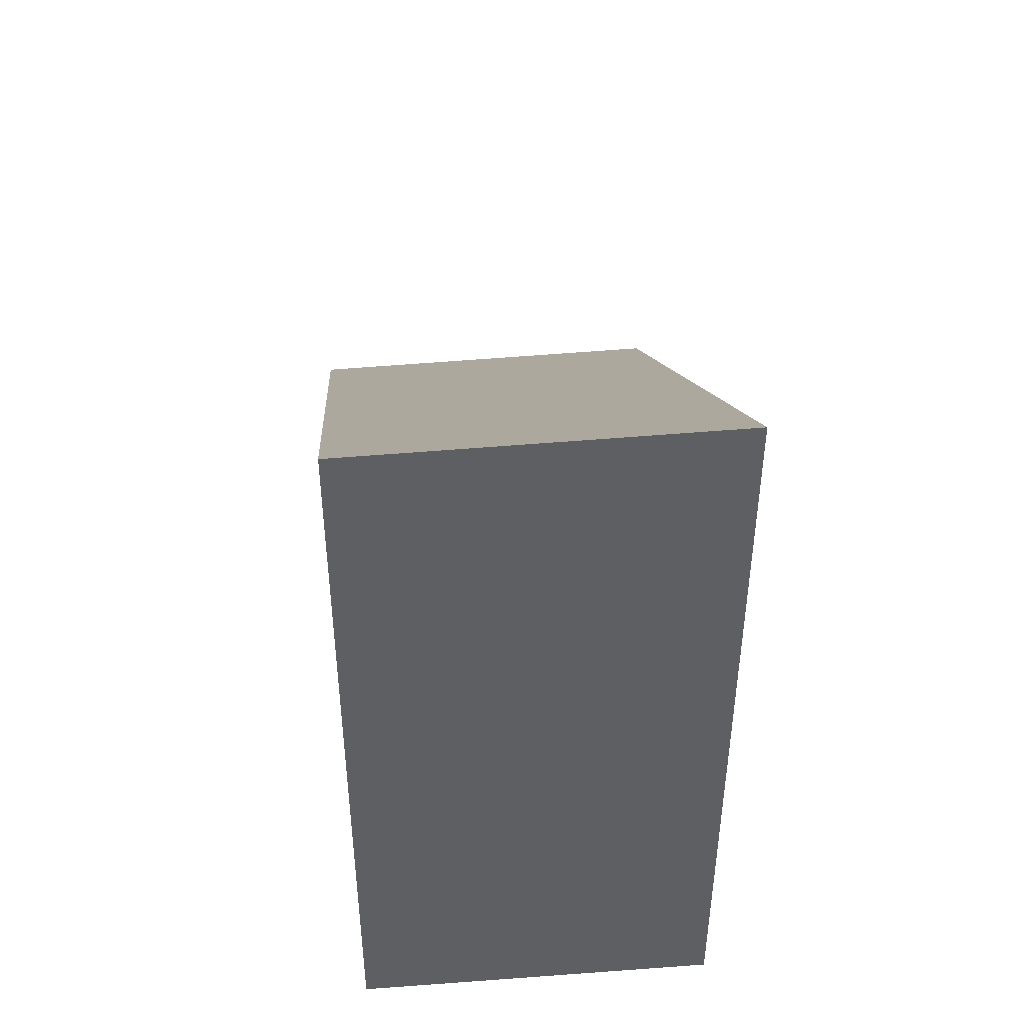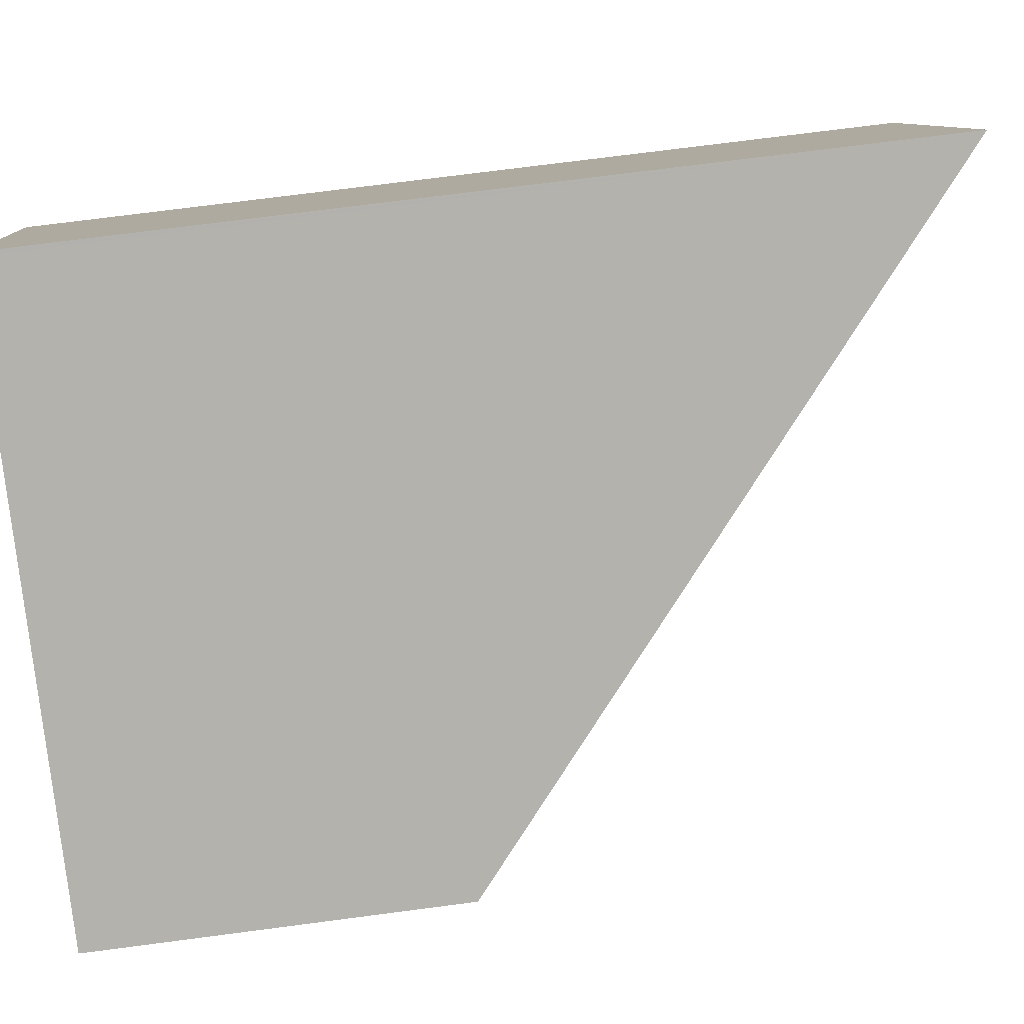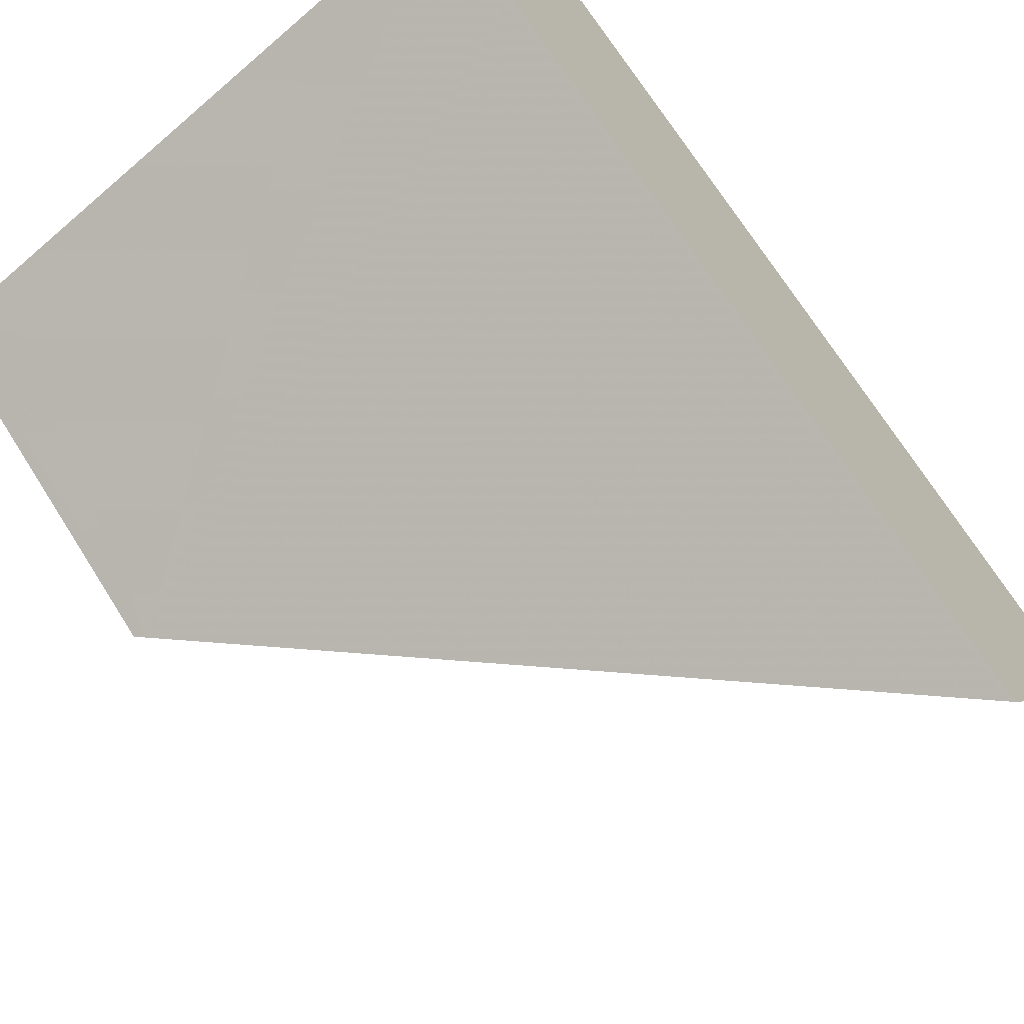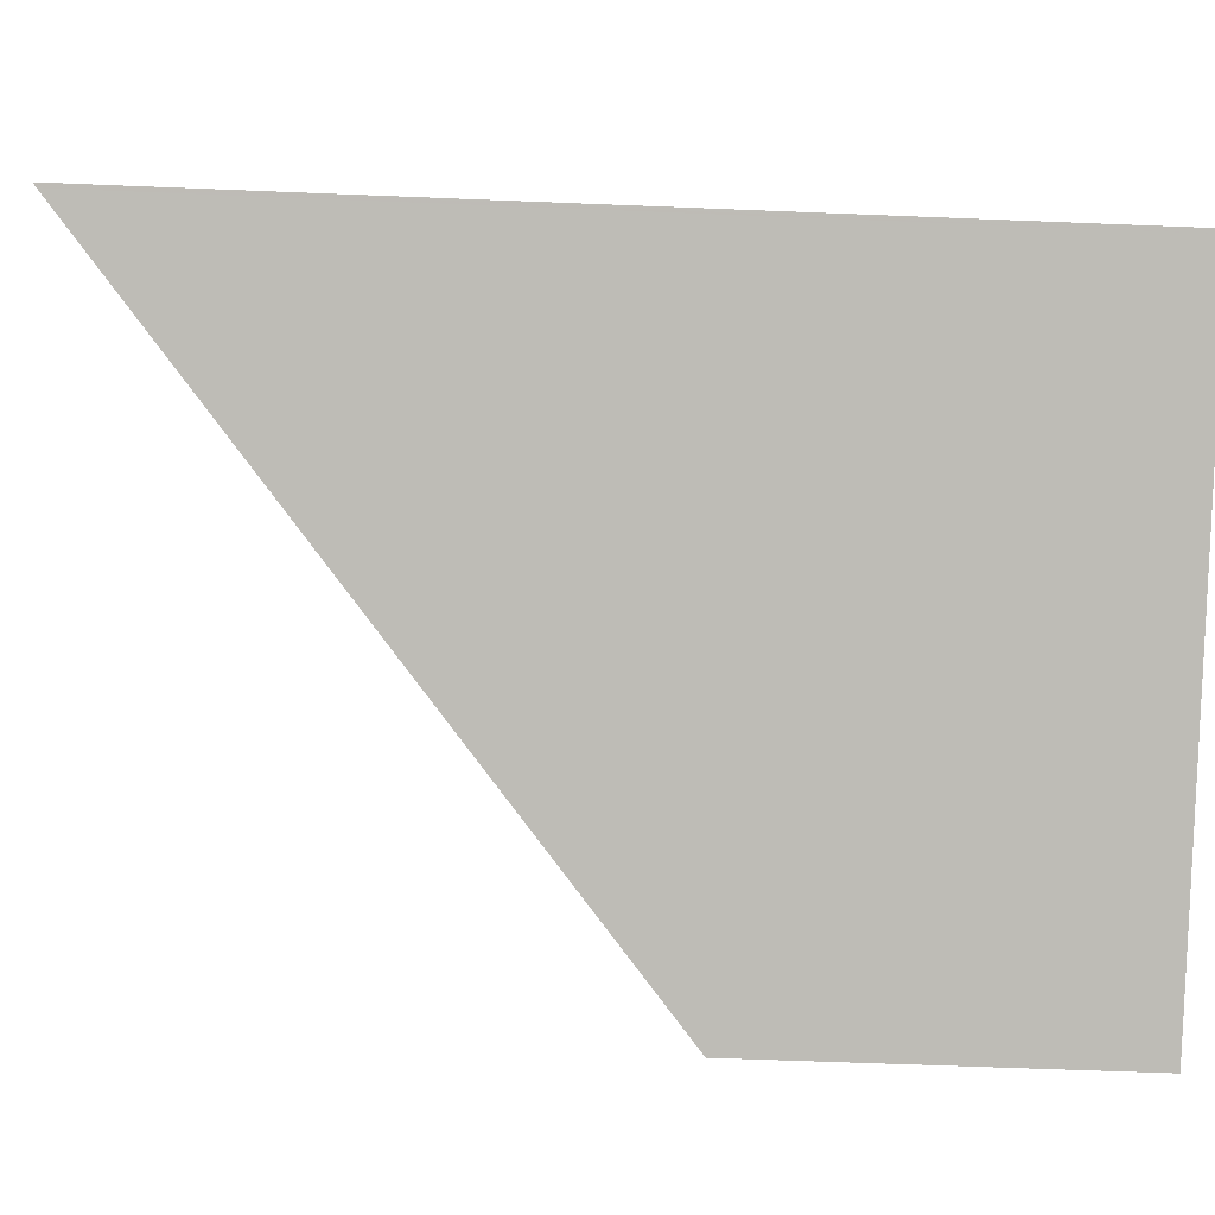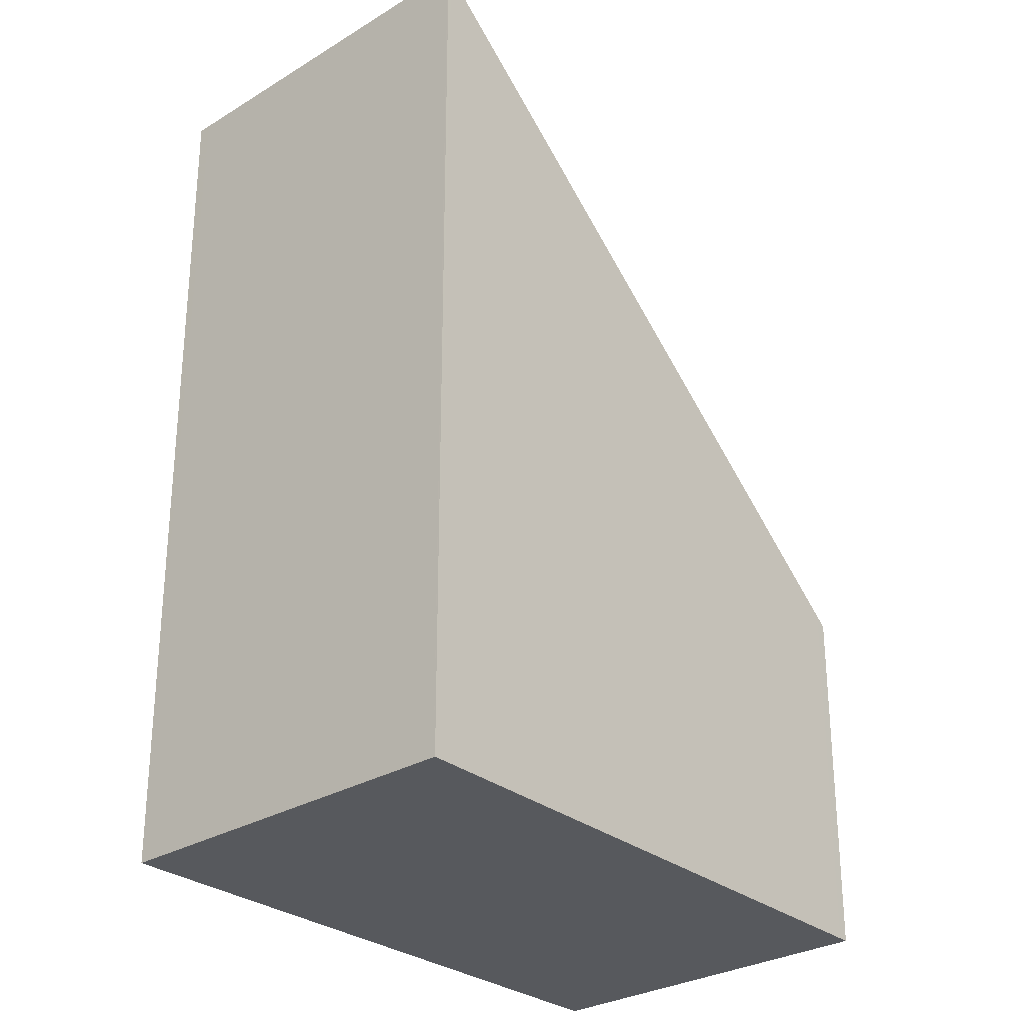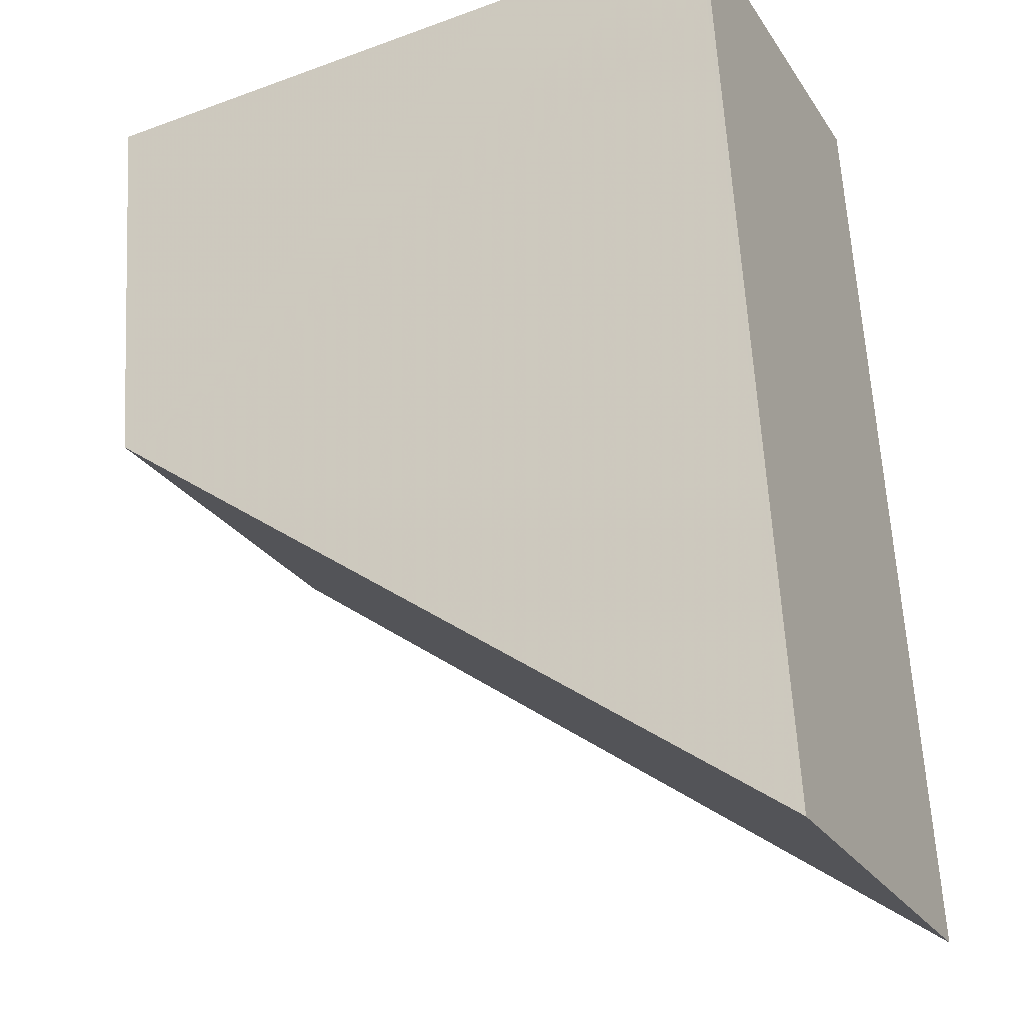
<metadata>
{"format":"obj","ext":"obj","renderer":"f3d","projection":"perspective","resolution":1024,"background":"white","views":[{"elev":48.2,"azim":110.4,"up":"+Z"},{"elev":74.4,"azim":-97.4,"up":"+Y"},{"elev":71.7,"azim":-32.4,"up":"+Y"},{"elev":-59.4,"azim":87.6,"up":"+Y"},{"elev":-29.1,"azim":157.0,"up":"+Z"},{"elev":62.2,"azim":-3.3,"up":"+Y"}]}
</metadata>
<code>
v -1824 -2257 5.229
v -1823 -2259 5.194
v -1827 -2261 2.125
v -1828 -2259 2.149
v -1824 -2257 5.228
v -1828 -2259 2.149
v -1824 -2259 5.175
v -1824 -2257 5.209
v -1824 -2257 5.209
v -1827 -2261 2.167
v -1828 -2259 2.2
v -1828 -2259 2.2
v -1824 -2259 5.176
v -1826 -2260 2.859
v -1824 -2259 5.195
v -1824 -2257 5.228
v -1824 -2257 5.229
v -1824 -2257 0
v -1824 -2257 8.882e-16
v -1824 -2259 5.175
v -1823 -2259 5.194
v -1823 -2259 0
v -1824 -2259 0
v -1828 -2259 2.149
v -1827 -2261 2.125
v -1827 -2261 0
v -1828 -2259 4.441e-16
v -1828 -2259 2.2
v -1828 -2259 2.149
v -1828 -2259 0
v -1828 -2259 0
v -1824 -2259 5.195
v -1824 -2257 5.228
v -1824 -2257 8.882e-16
v -1824 -2259 -8.882e-16
v -1828 -2259 2.149
v -1828 -2259 2.149
v -1828 -2259 4.441e-16
v -1828 -2259 0
v -1826 -2260 2.859
v -1824 -2259 5.175
v -1824 -2259 0
v -1826 -2260 -4.441e-16
v -1824 -2257 5.229
v -1824 -2257 5.209
v -1824 -2257 0
v -1824 -2257 0
v -1827 -2261 2.125
v -1827 -2261 2.167
v -1827 -2261 0
v -1827 -2261 0
v -1824 -2257 5.209
v -1828 -2259 2.2
v -1828 -2259 0
v -1824 -2257 0
v -1827 -2261 2.167
v -1826 -2260 2.859
v -1826 -2260 -4.441e-16
v -1827 -2261 0
v -1823 -2259 5.194
v -1824 -2259 5.195
v -1824 -2259 -8.882e-16
v -1823 -2259 0
v -1824 -2257 0
v -1823 -2259 0
v -1827 -2261 0
v -1828 -2259 0
f 9 1 5 8
f 13 8 5 15
f 14 10 11 8 13
f 12 9 8 11
f 10 3 6 11
f 11 6 4 12
f 13 7 14
f 15 2 7 13
f 17 18 19 16
f 21 22 23 20
f 25 26 27 24
f 29 30 31 28
f 33 34 35 32
f 37 38 39 36
f 41 42 43 40
f 45 46 47 44
f 49 50 51 48
f 53 54 55 52
f 57 58 59 56
f 61 62 63 60
f 65 66 67 64

</code>
